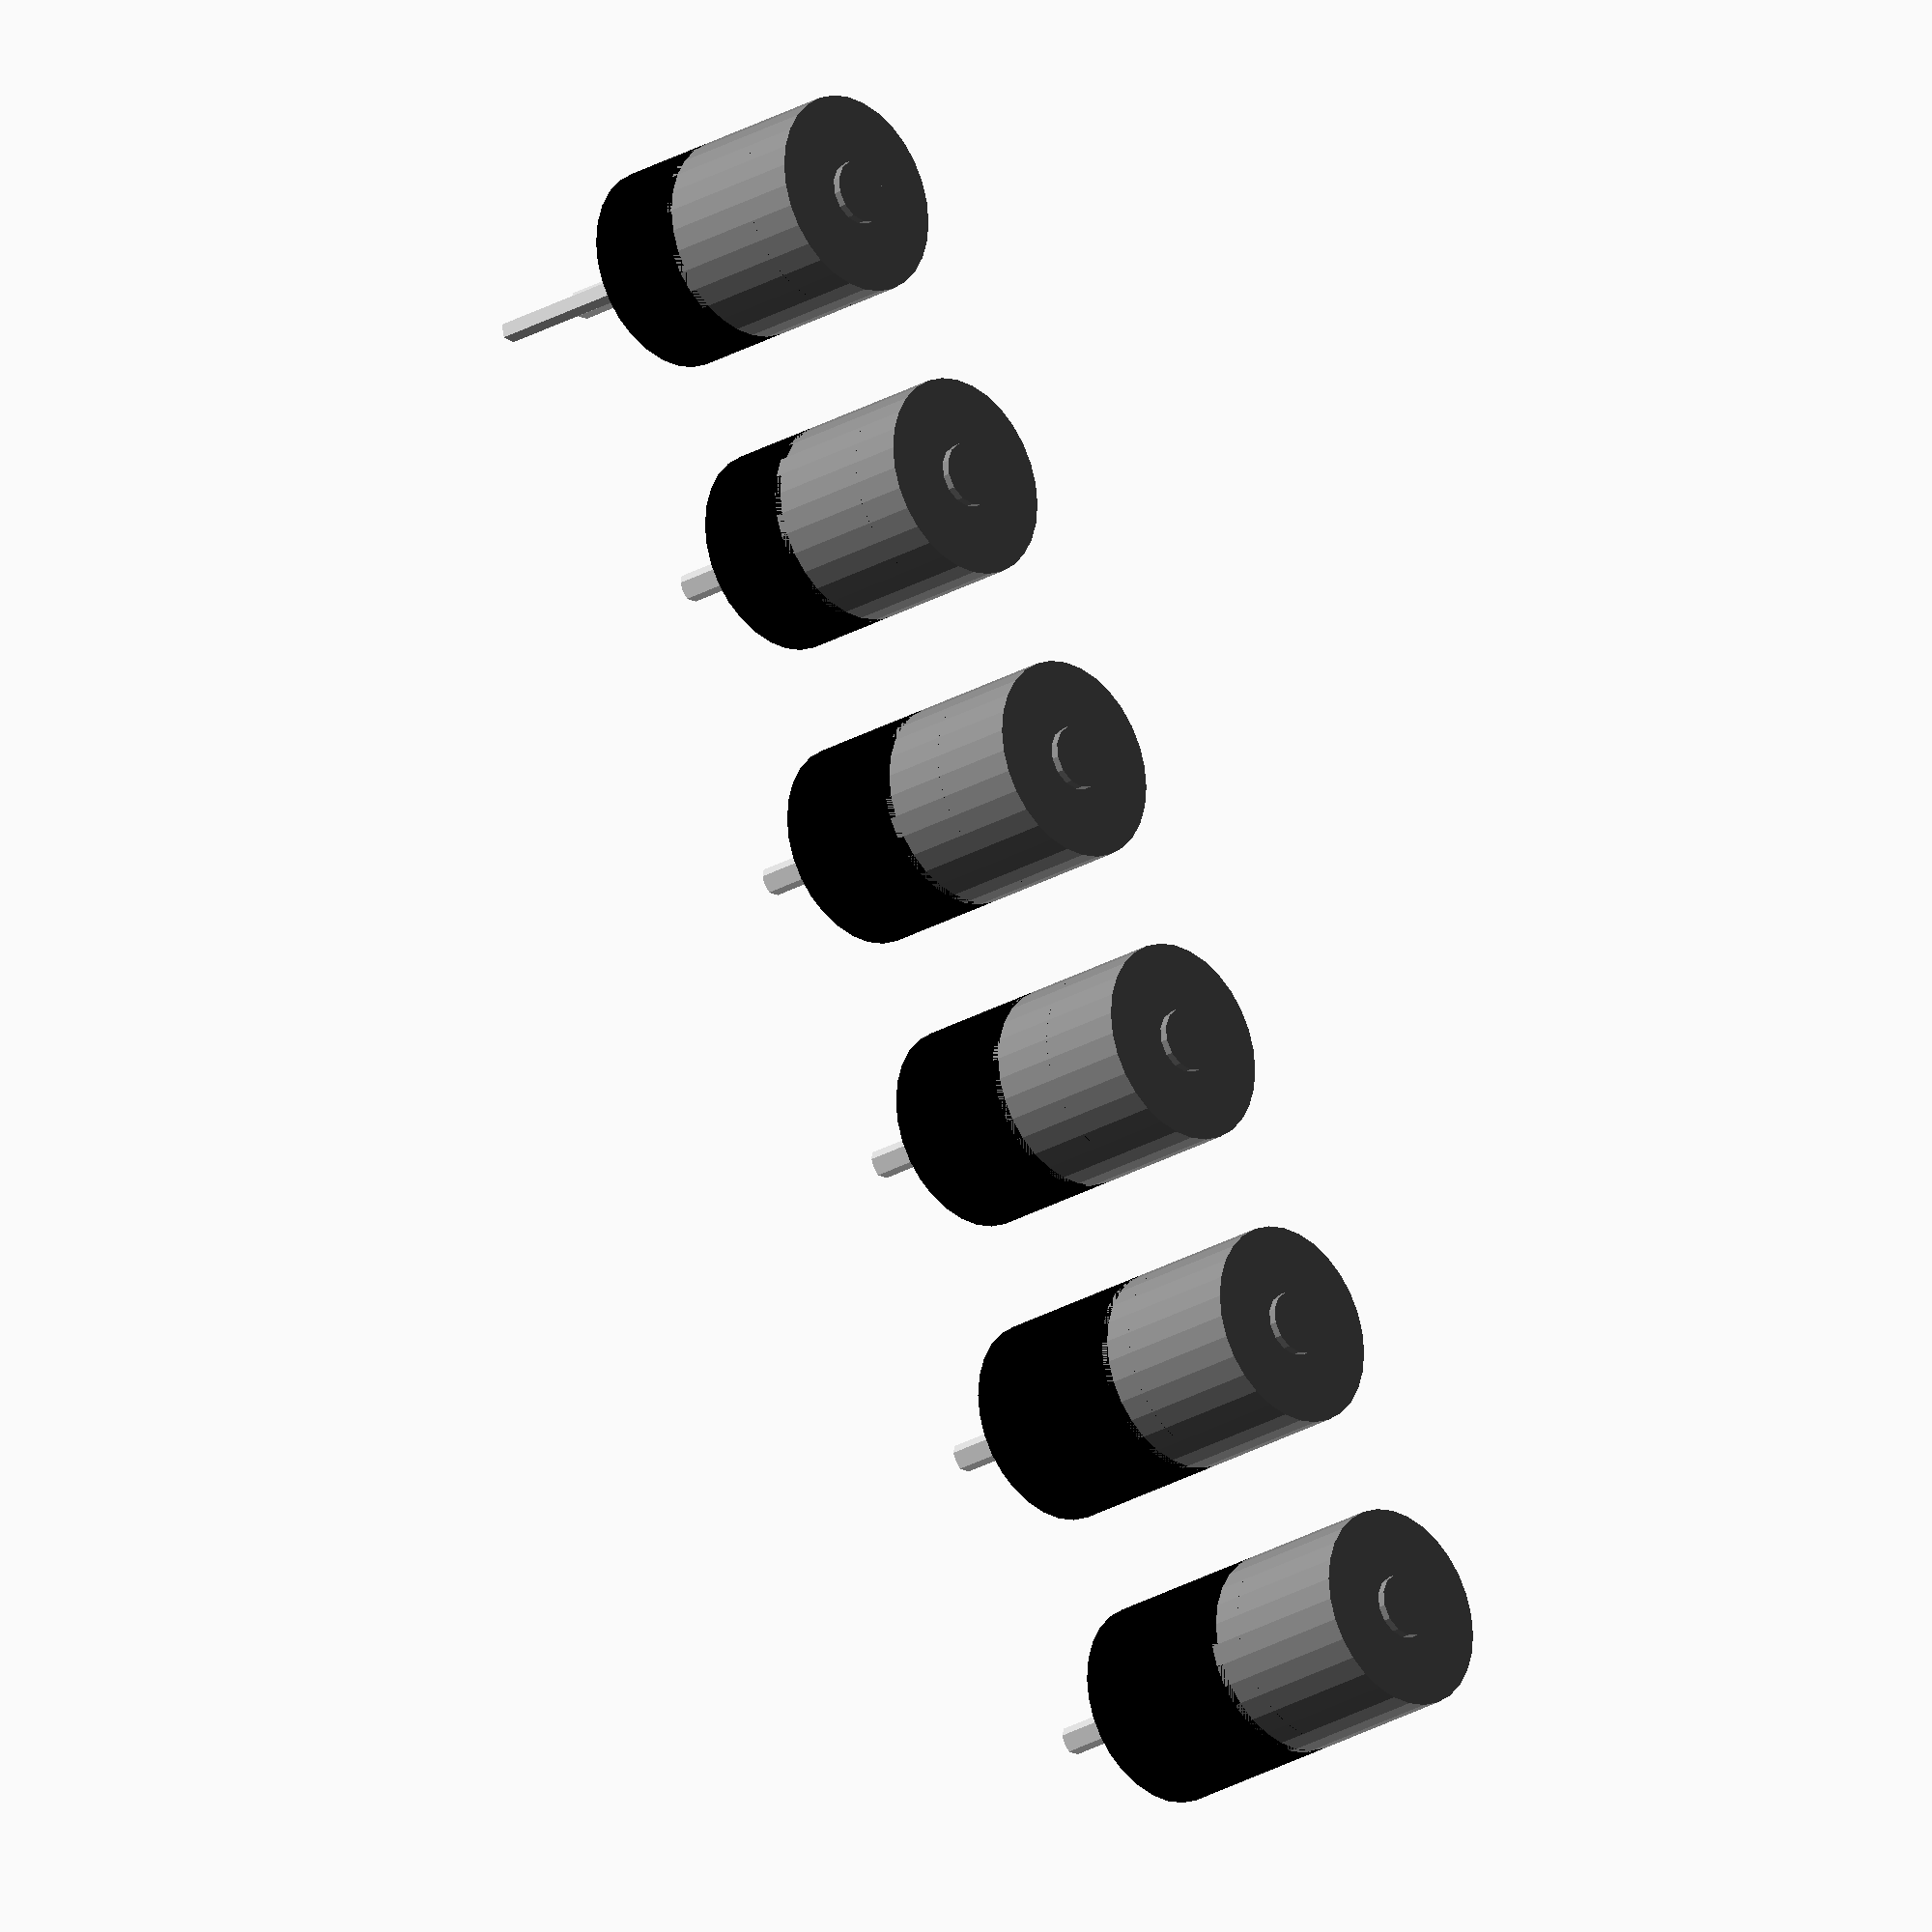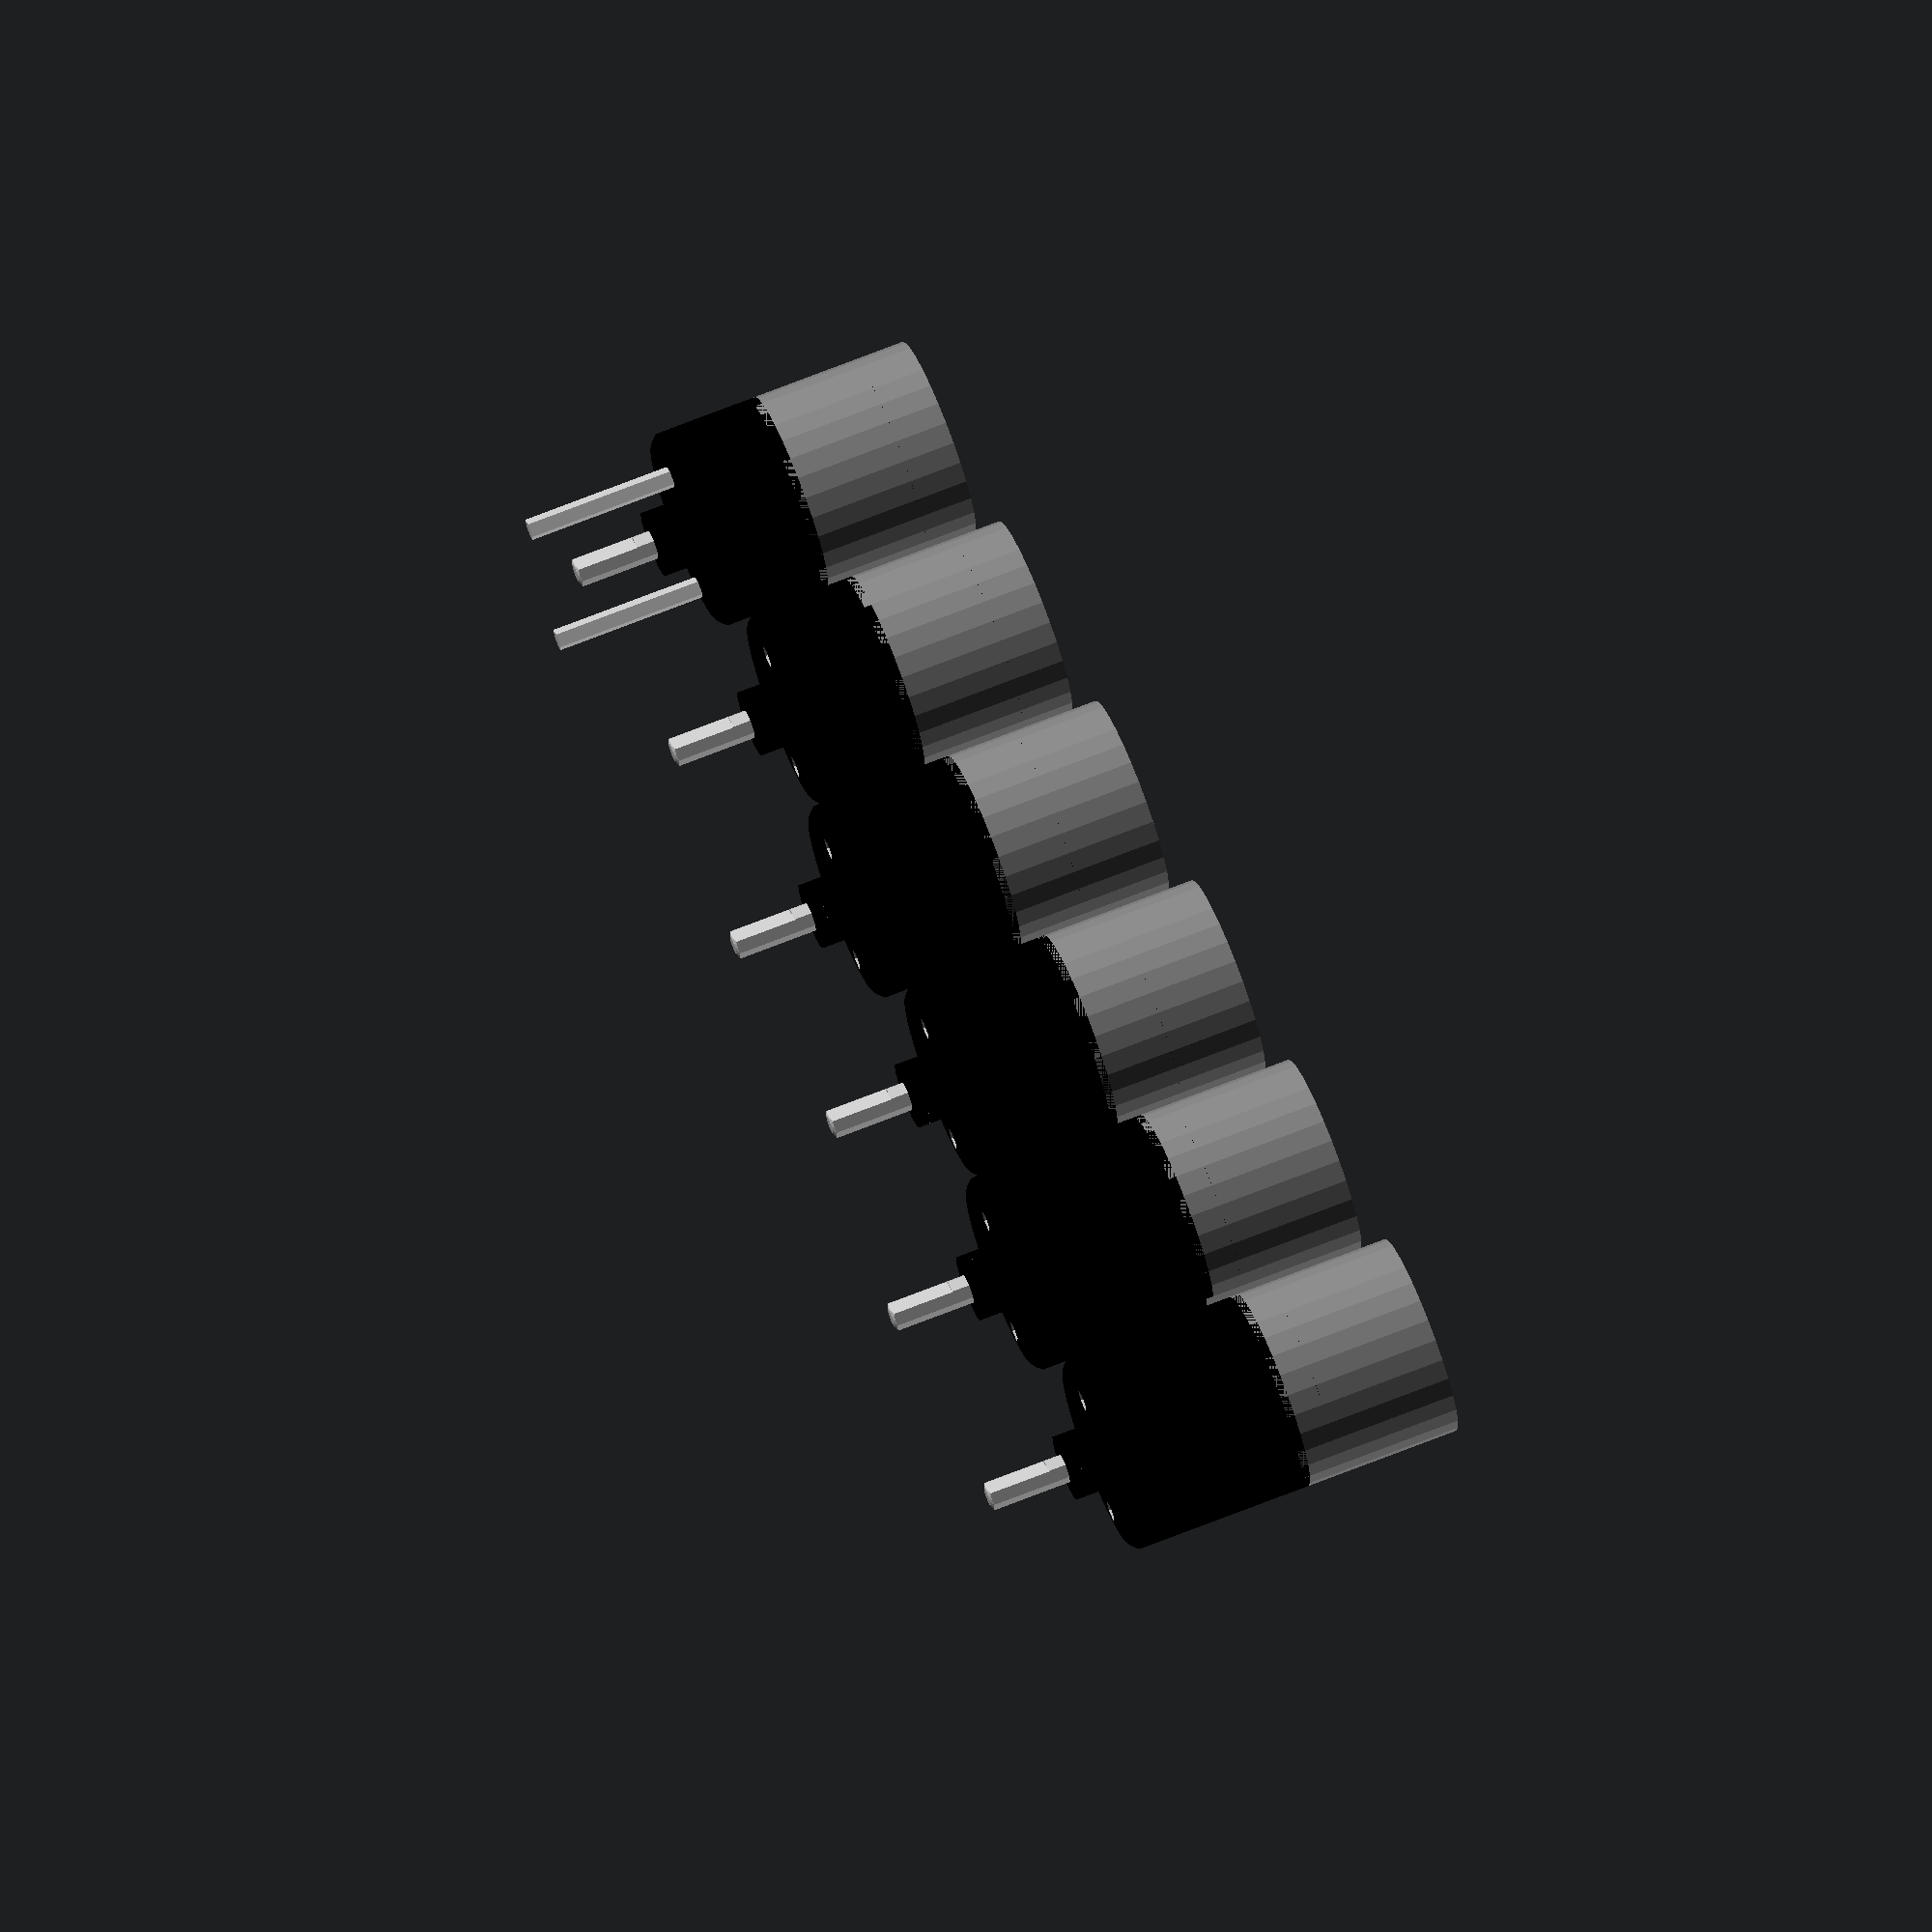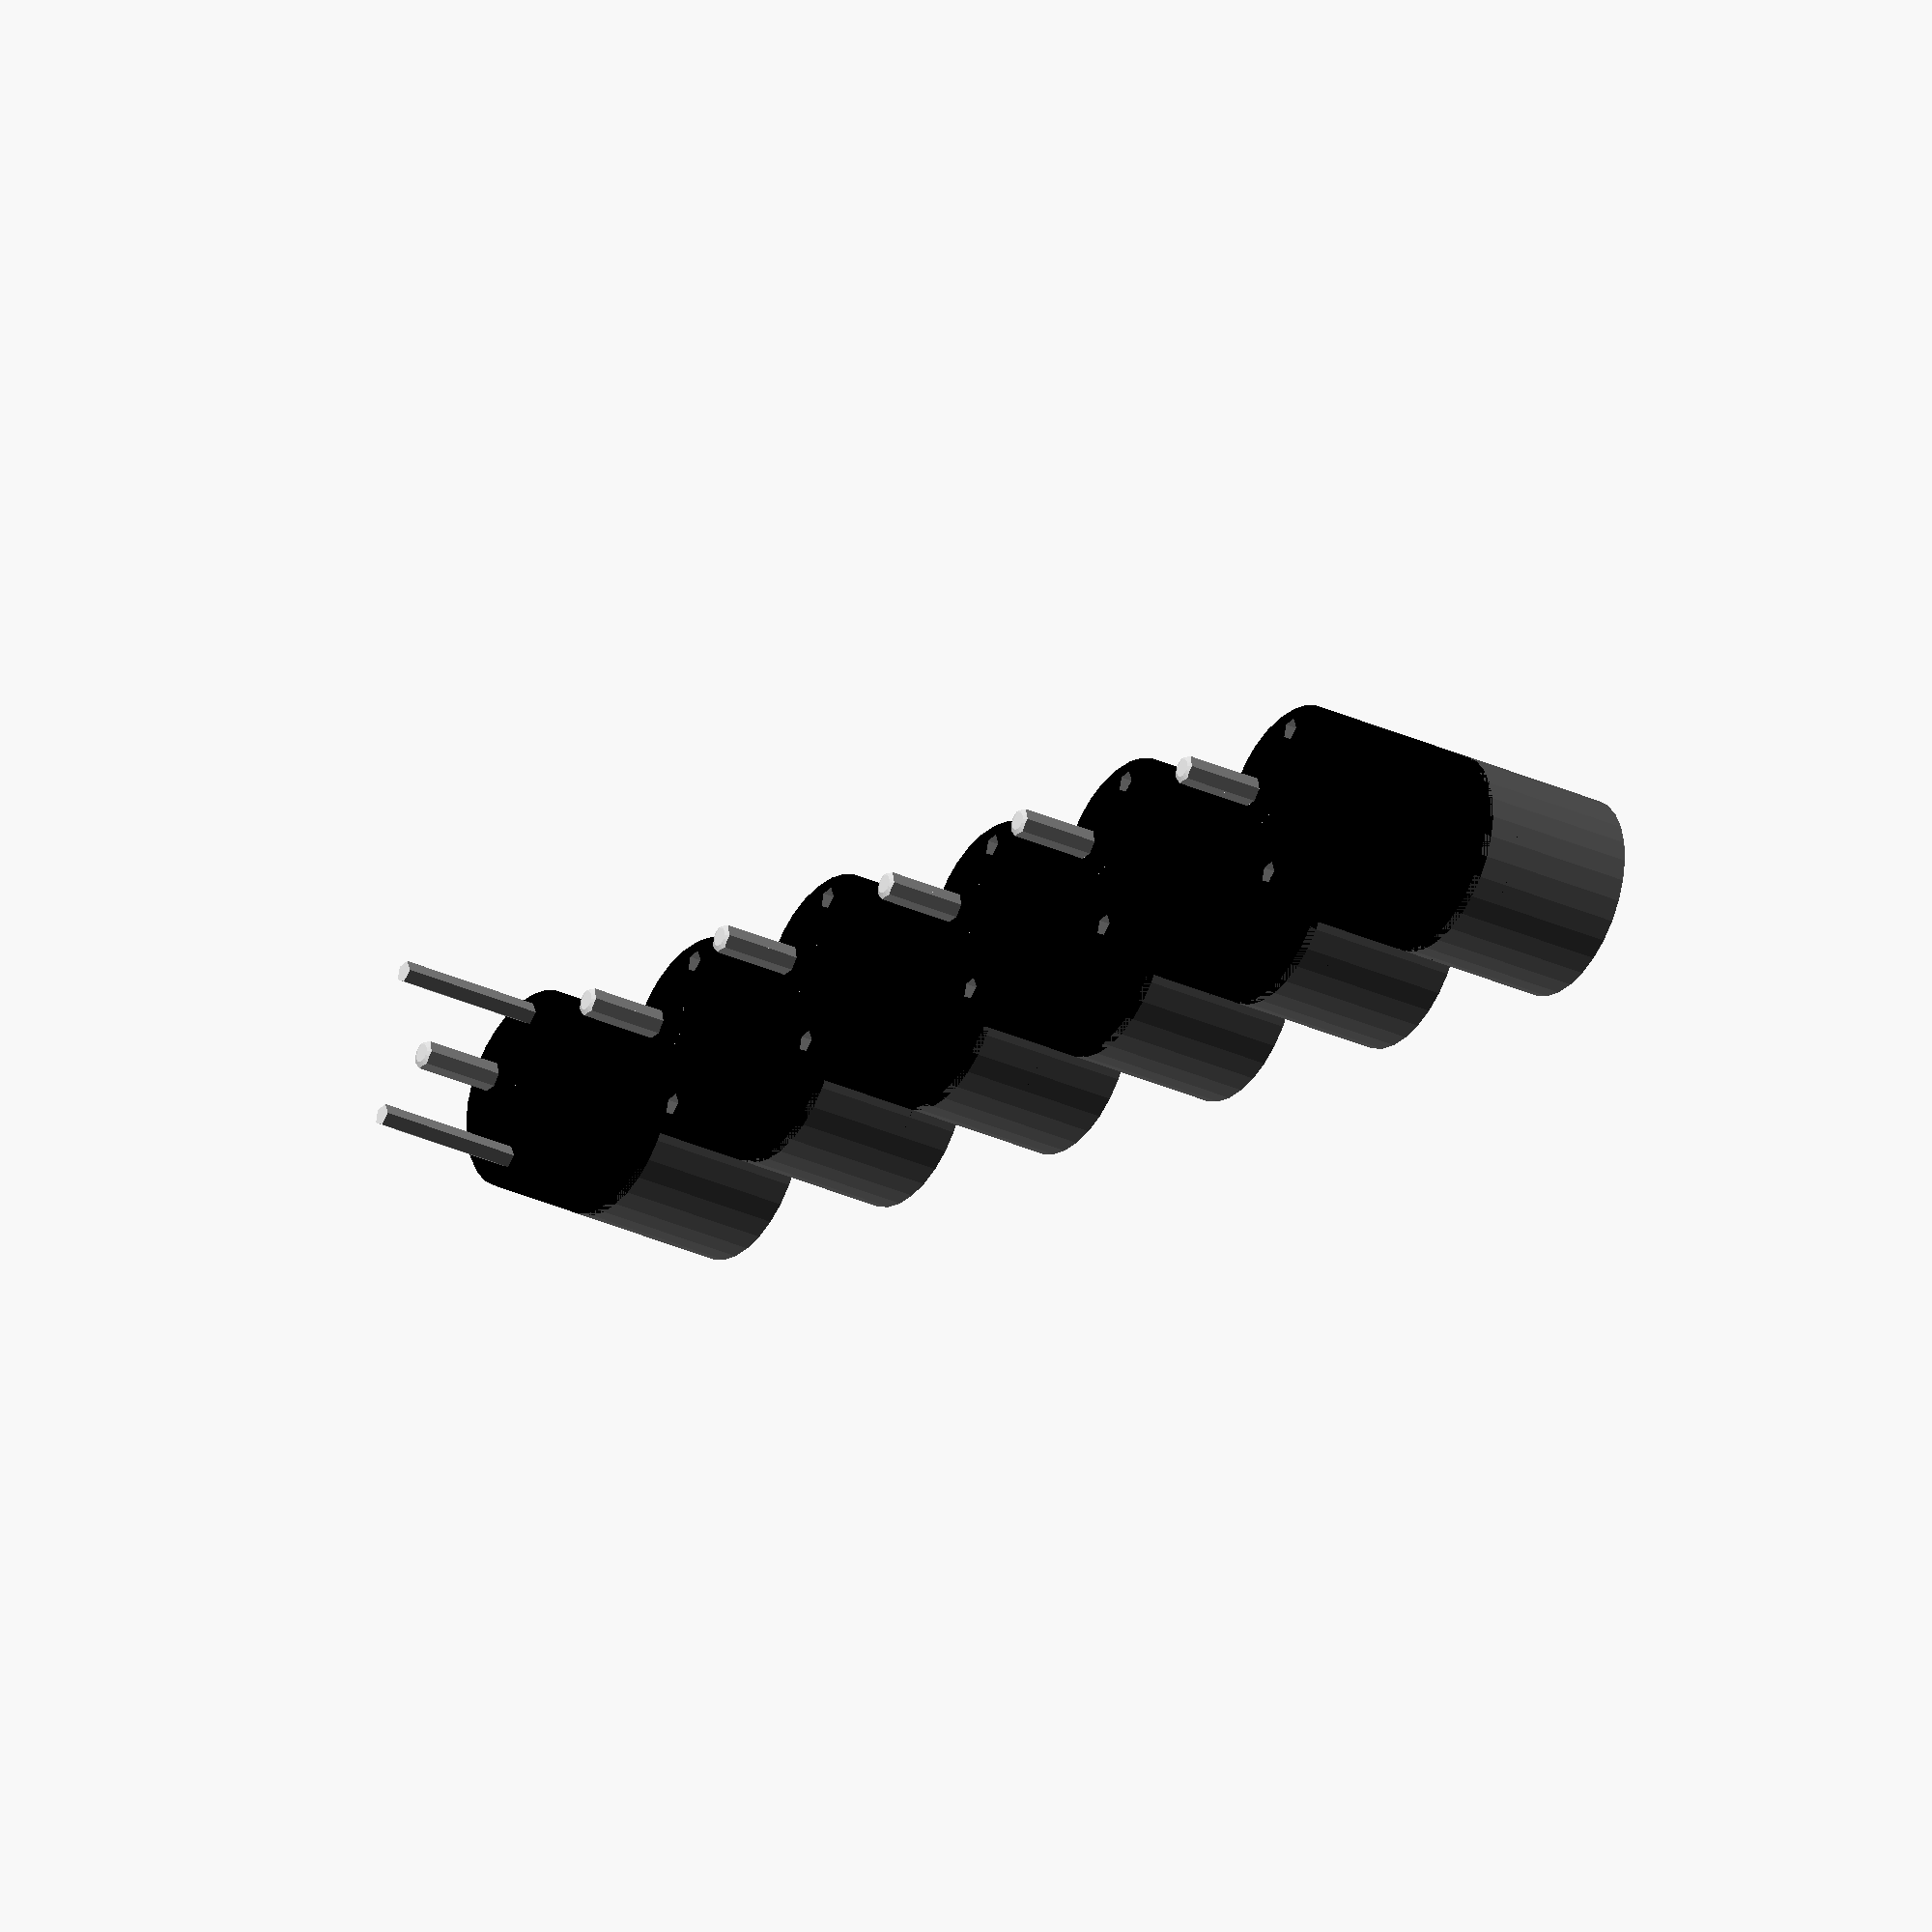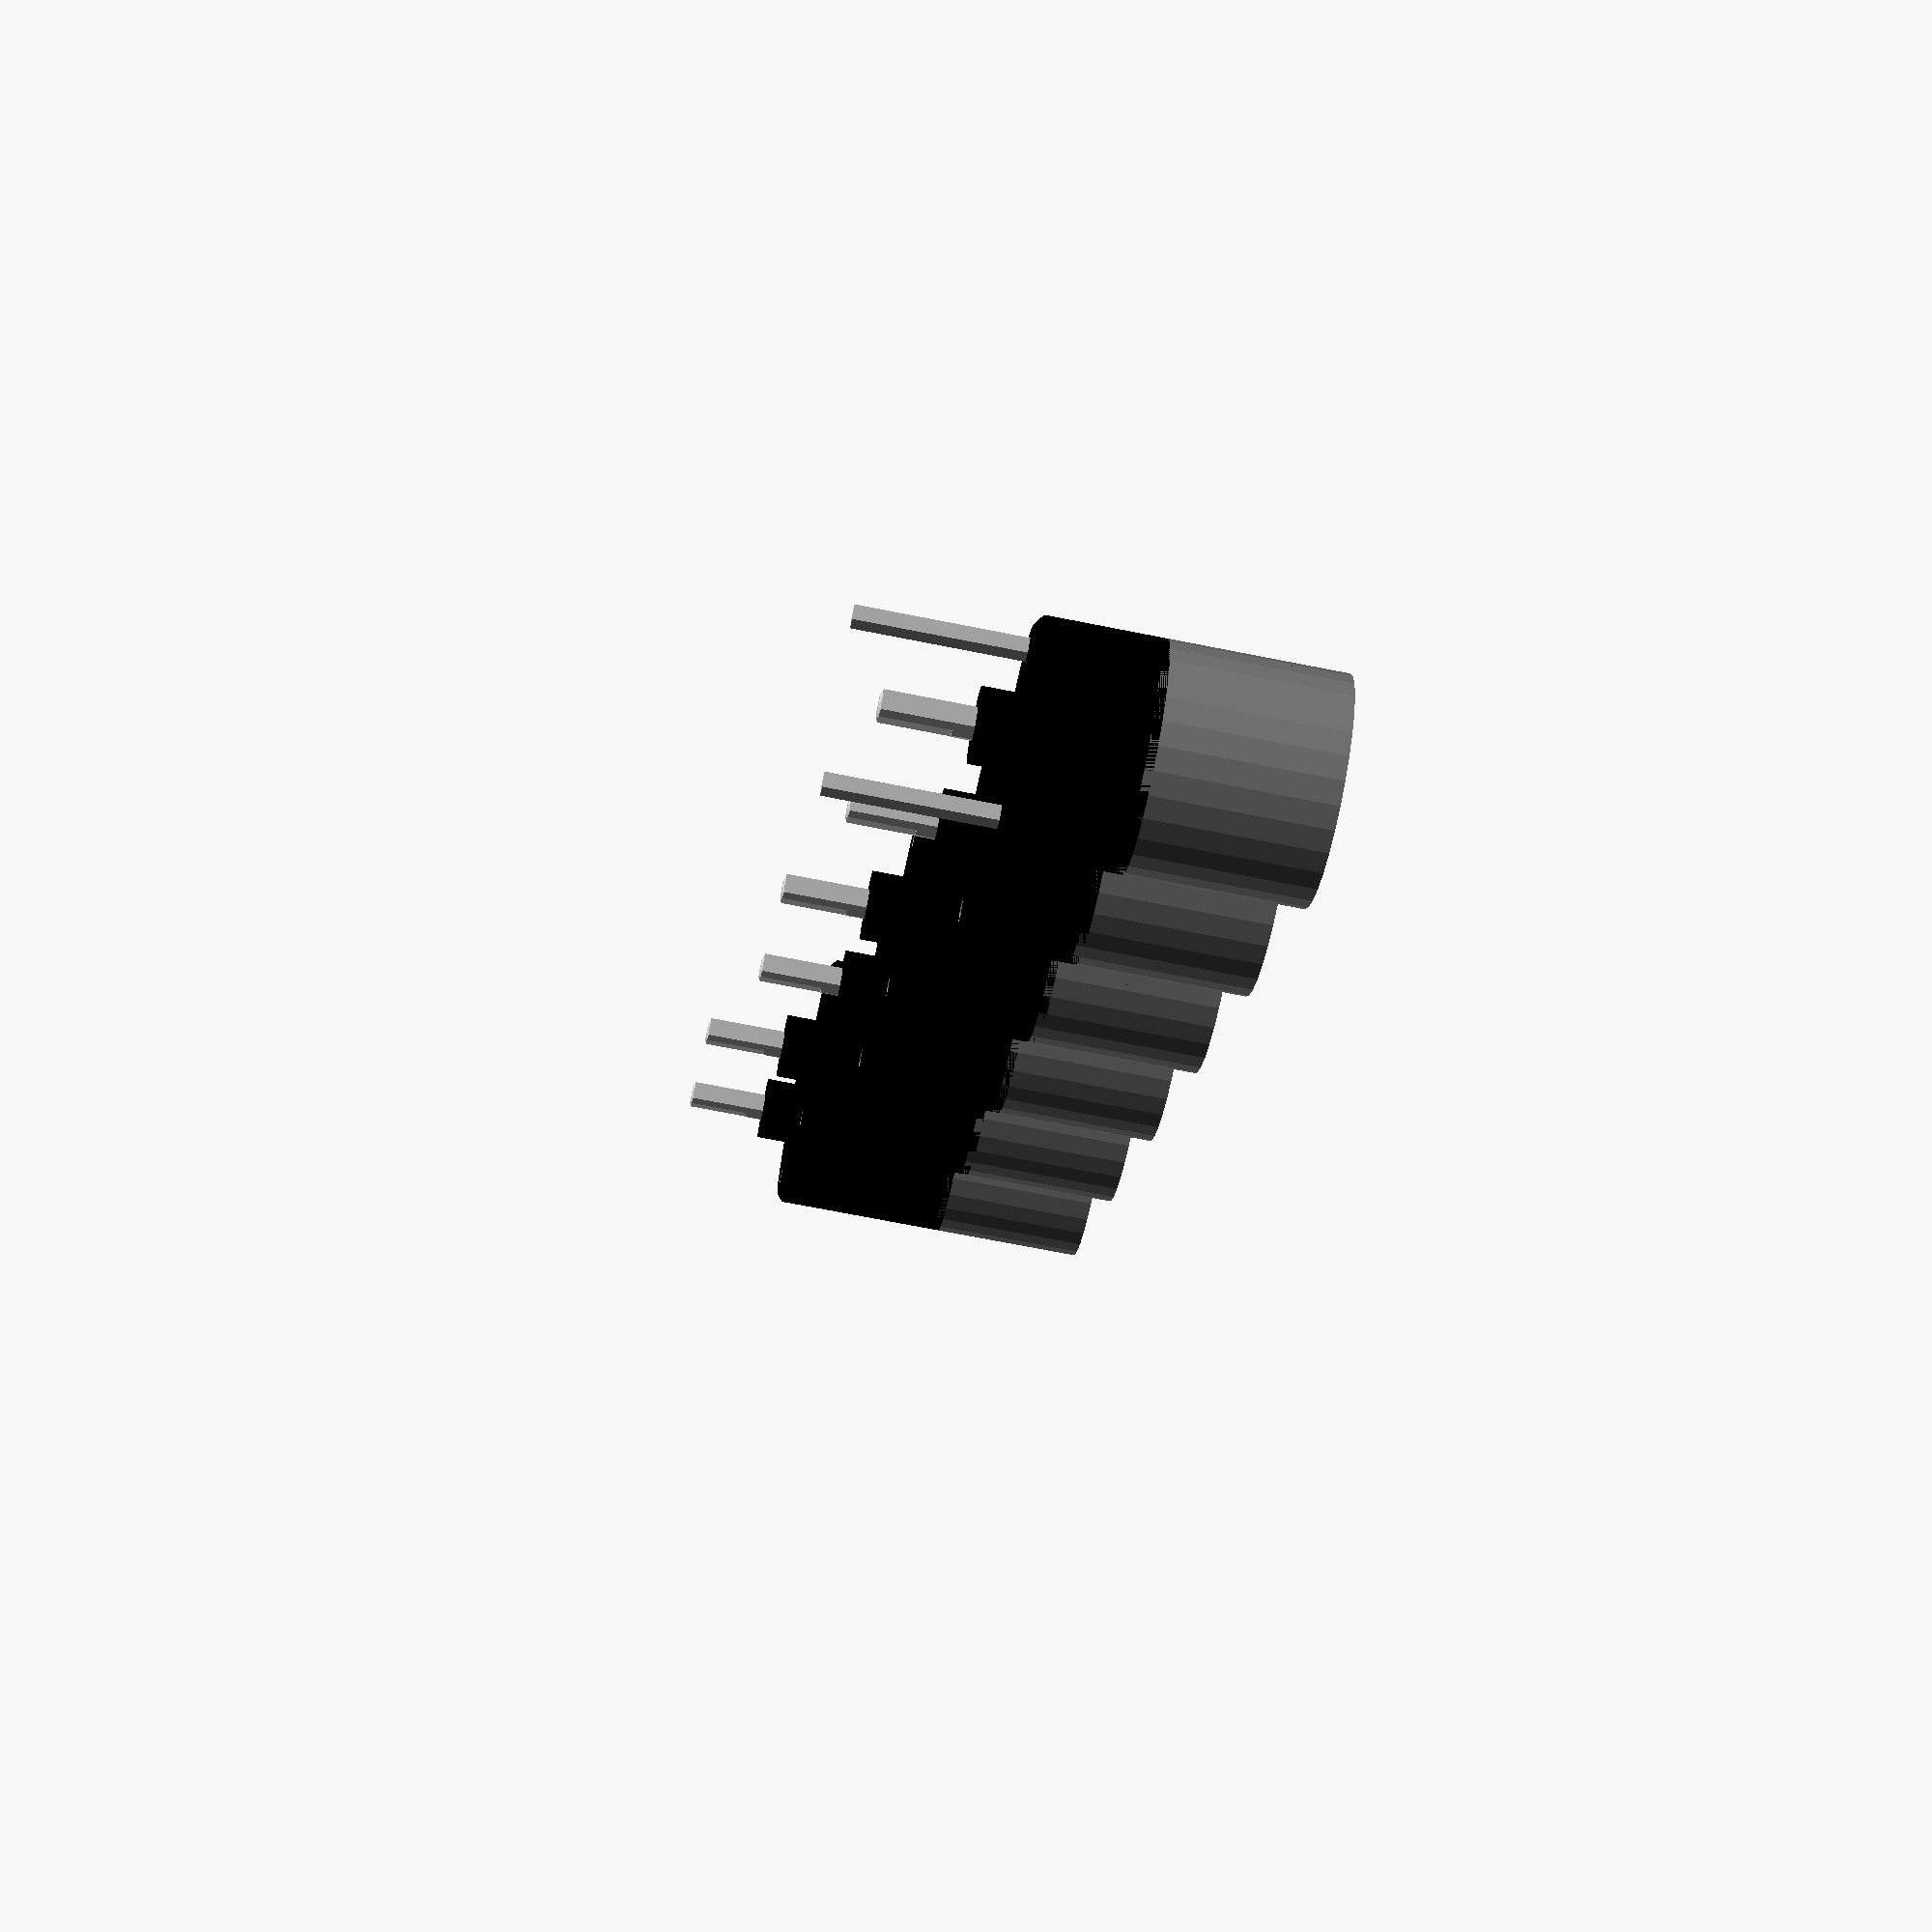
<openscad>
module motorMicroMotorsL149(length, support_length) {
	inter = 1;	
	
	difference() {
		union() {
			color("grey") cylinder(h = 1 + inter, r = 8.5 / 2);
			color("grey") translate(v = [0, 0, 1]) cylinder(h = 21 + inter, r = 27 / 2);
			color("black")
			intersection() {
				translate(v = [0, 0, 21 + 1]) cylinder(h = length - 21, r = 27 / 2);
				translate(v = [0, 0, length - 14]) sphere(19.5);
			}
			color("black")
			translate(v = [0, 0, length + 1 - inter]) cylinder(h = 4.5 + inter, r = 9 / 2);
			intersection() {
				color("silver")
				translate(v = [0, 0, length + 5.5]) cylinder(h = 11, r = 4 / 2);
				color("silver")
				union() {
					translate(v = [0, 0, length + 11.7]) sphere(5);
					translate(v = [- 10 / 2, - 10 / 2, length + 4 ]) cube([10, 10, 6]);
				}
			}				
		}
		color("silver")
		translate(v = [- 5 / 2, 1.5, length + 8 - 0.1]) cube([5, 5, 8.5 + 0.2]);
		if (support_length <= 0) {
			color("silver")
			translate(v = [0, 10, length + 1 - 4])  cylinder(h = 4.1, r = 3/2);
			color("silver")
			translate(v = [0, - 10, length + 1 - 4])  cylinder(h = 4.1, r = 3/2);
		}
	}
	if (support_length > 0) {
			color("silver")
			translate(v = [0, 10, length + 1 - 4])  cylinder(h = 4.1 + support_length, r = 3/2);
			color("silver")
			translate(v = [0, - 10, length + 1 - 4])  cylinder(h = 4.1 + support_length, r = 3/2);
	}
}

module motorMicroMotorsL149_4_6_12__10(support_length=0) {
	motorMicroMotorsL149(36,support_length);
}

module motorMicroMotorsL149_4_6_12__21(support_length=0) {
	motorMicroMotorsL149(36,support_length);
}

module motorMicroMotorsL149_4_6_12__43(support_length=0) {
	motorMicroMotorsL149(41,support_length);
}

module motorMicroMotorsL149_4_6_12__90(support_length=0) {
	motorMicroMotorsL149(41,support_length);
}

module motorMicroMotorsL149_4_6_12__188(support_length=0) {
	motorMicroMotorsL149(46,support_length);
}

module motorMicroMotorsL149_4_6_12__392(support_length=0) {
	motorMicroMotorsL149(46,support_length);
}

//examples

translate(v = [40 * 00, 0, 0]) motorMicroMotorsL149_4_6_12__10(20);
translate(v = [40 * 01, 0, 0]) motorMicroMotorsL149_4_6_12__21();
translate(v = [40 * 02, 0, 0]) motorMicroMotorsL149_4_6_12__43();
translate(v = [40 * 03, 0, 0]) motorMicroMotorsL149_4_6_12__90();	
translate(v = [40 * 04, 0, 0]) motorMicroMotorsL149_4_6_12__188();
translate(v = [40 * 05, 0, 0]) motorMicroMotorsL149_4_6_12__392();		


</openscad>
<views>
elev=24.0 azim=120.6 roll=134.9 proj=o view=solid
elev=289.3 azim=329.8 roll=68.4 proj=o view=wireframe
elev=29.8 azim=14.9 roll=55.8 proj=o view=wireframe
elev=250.9 azim=55.7 roll=101.2 proj=p view=wireframe
</views>
